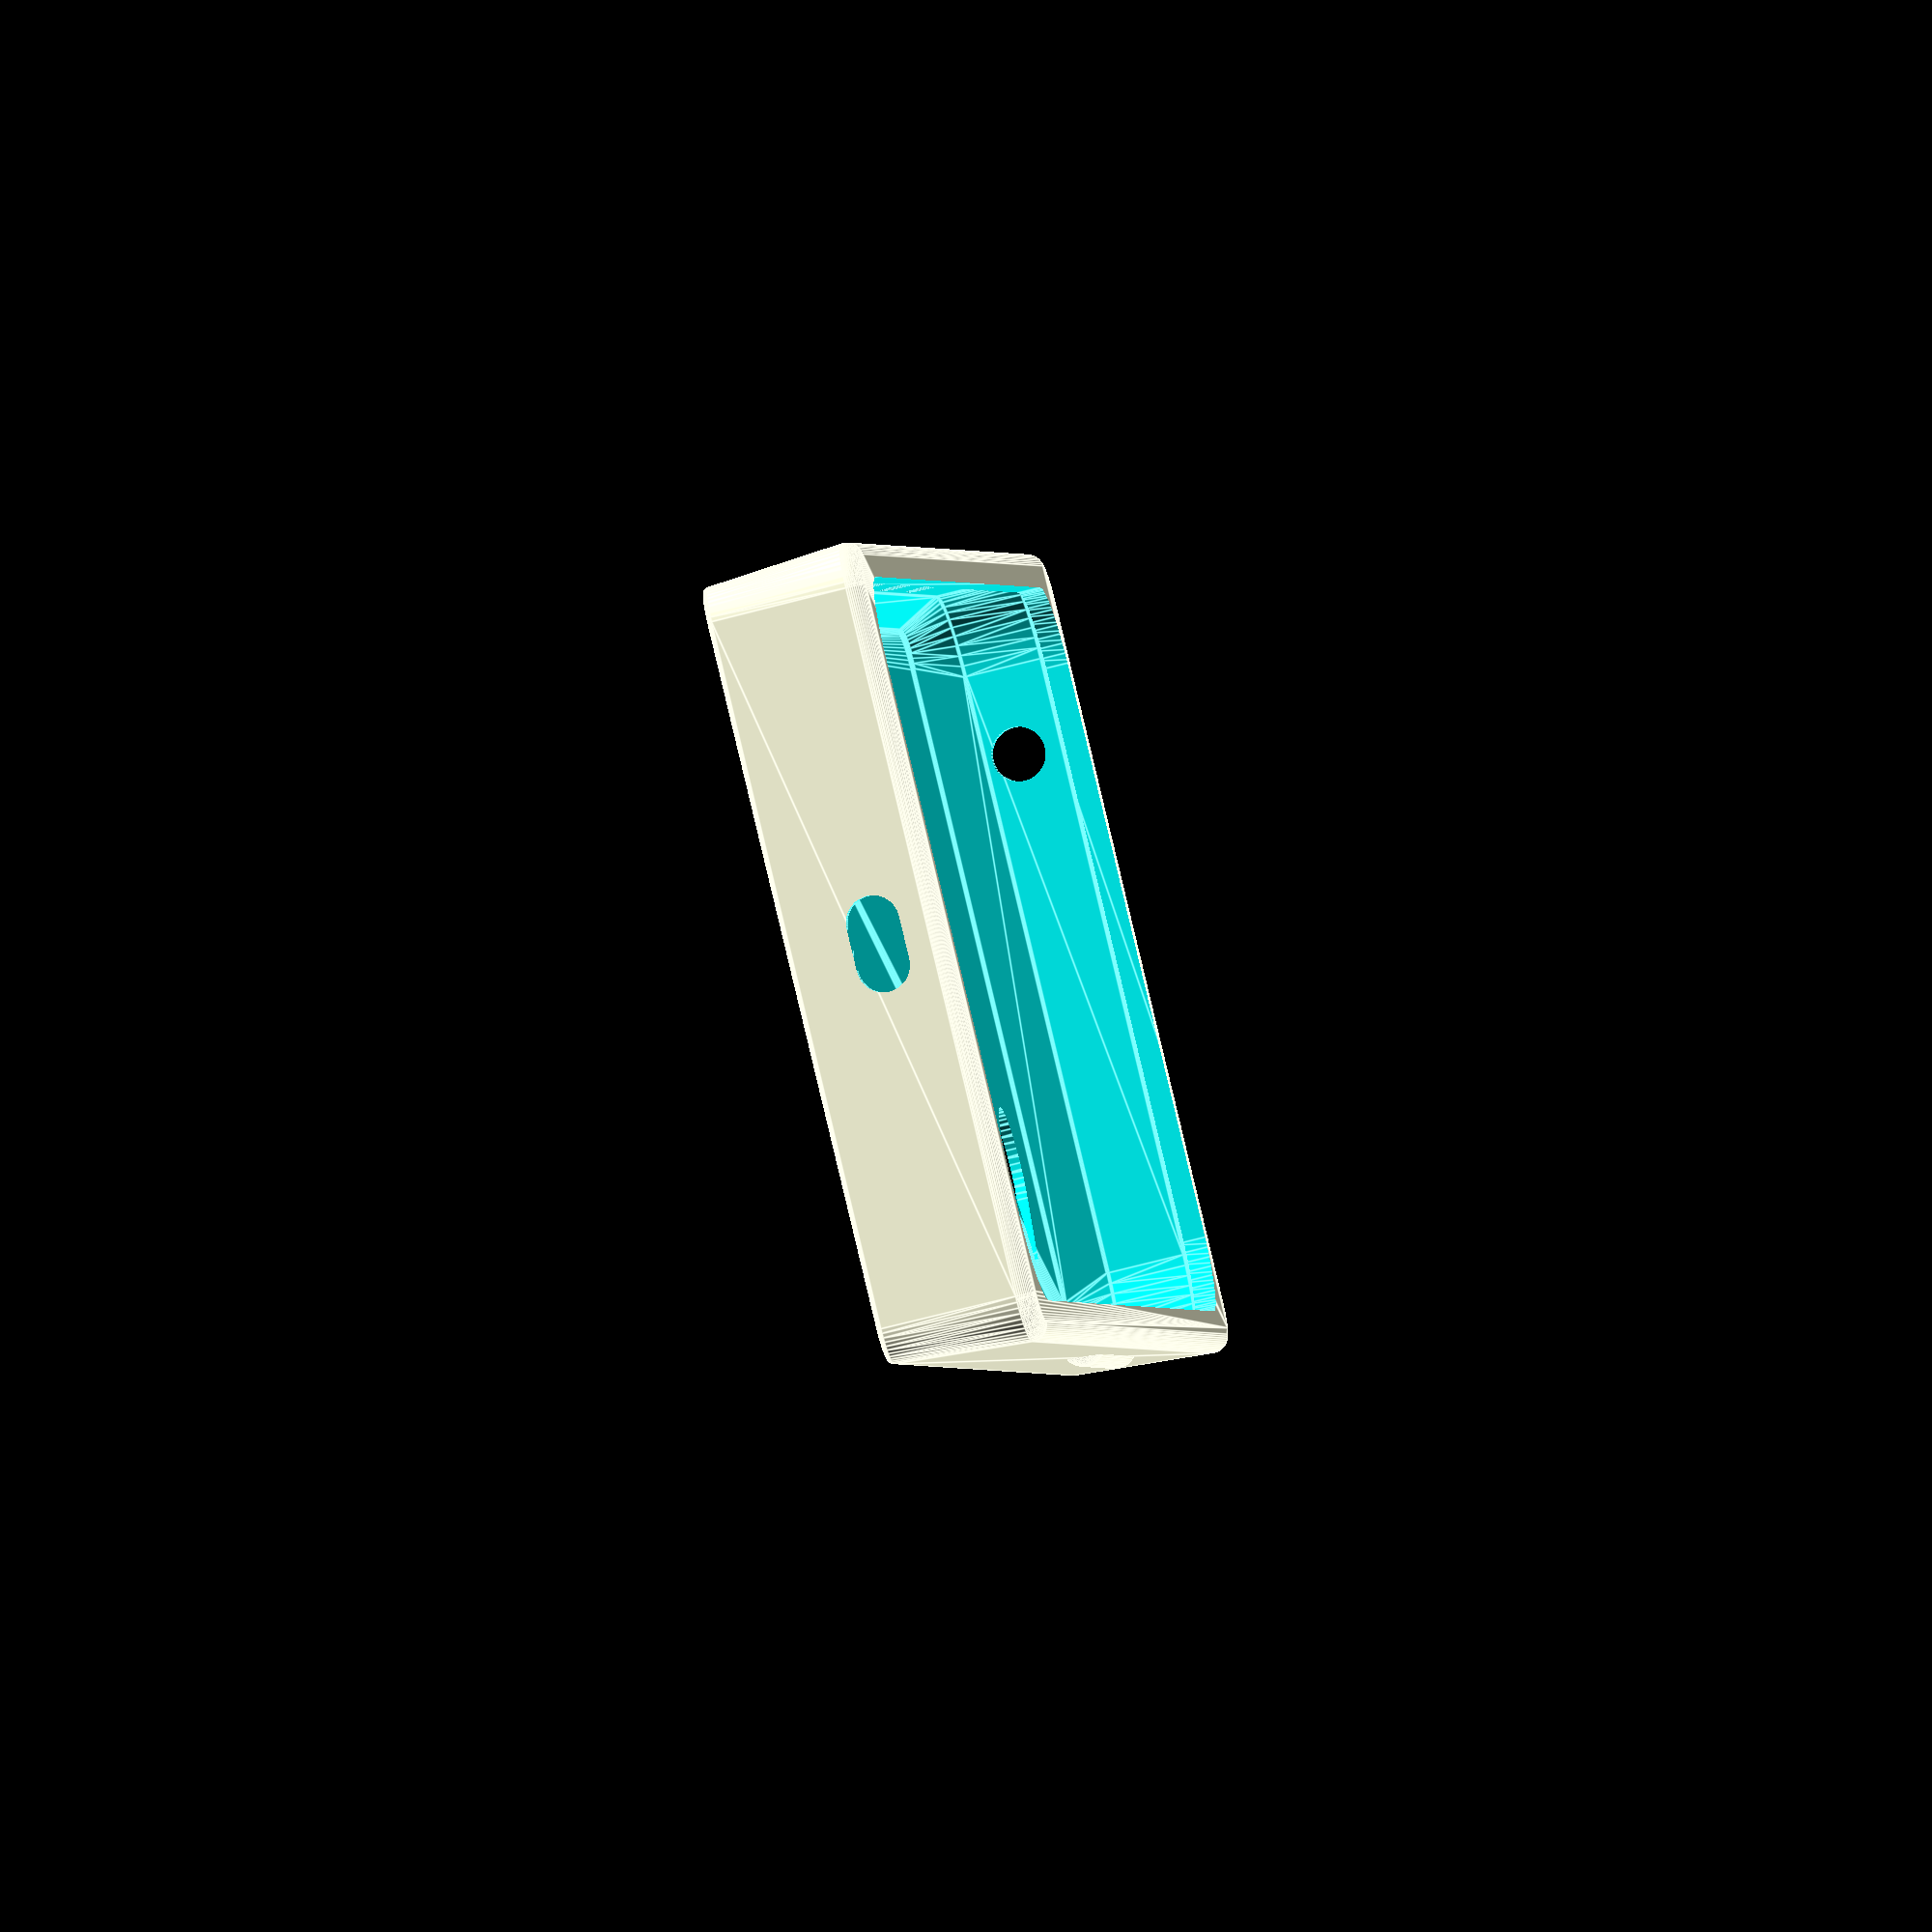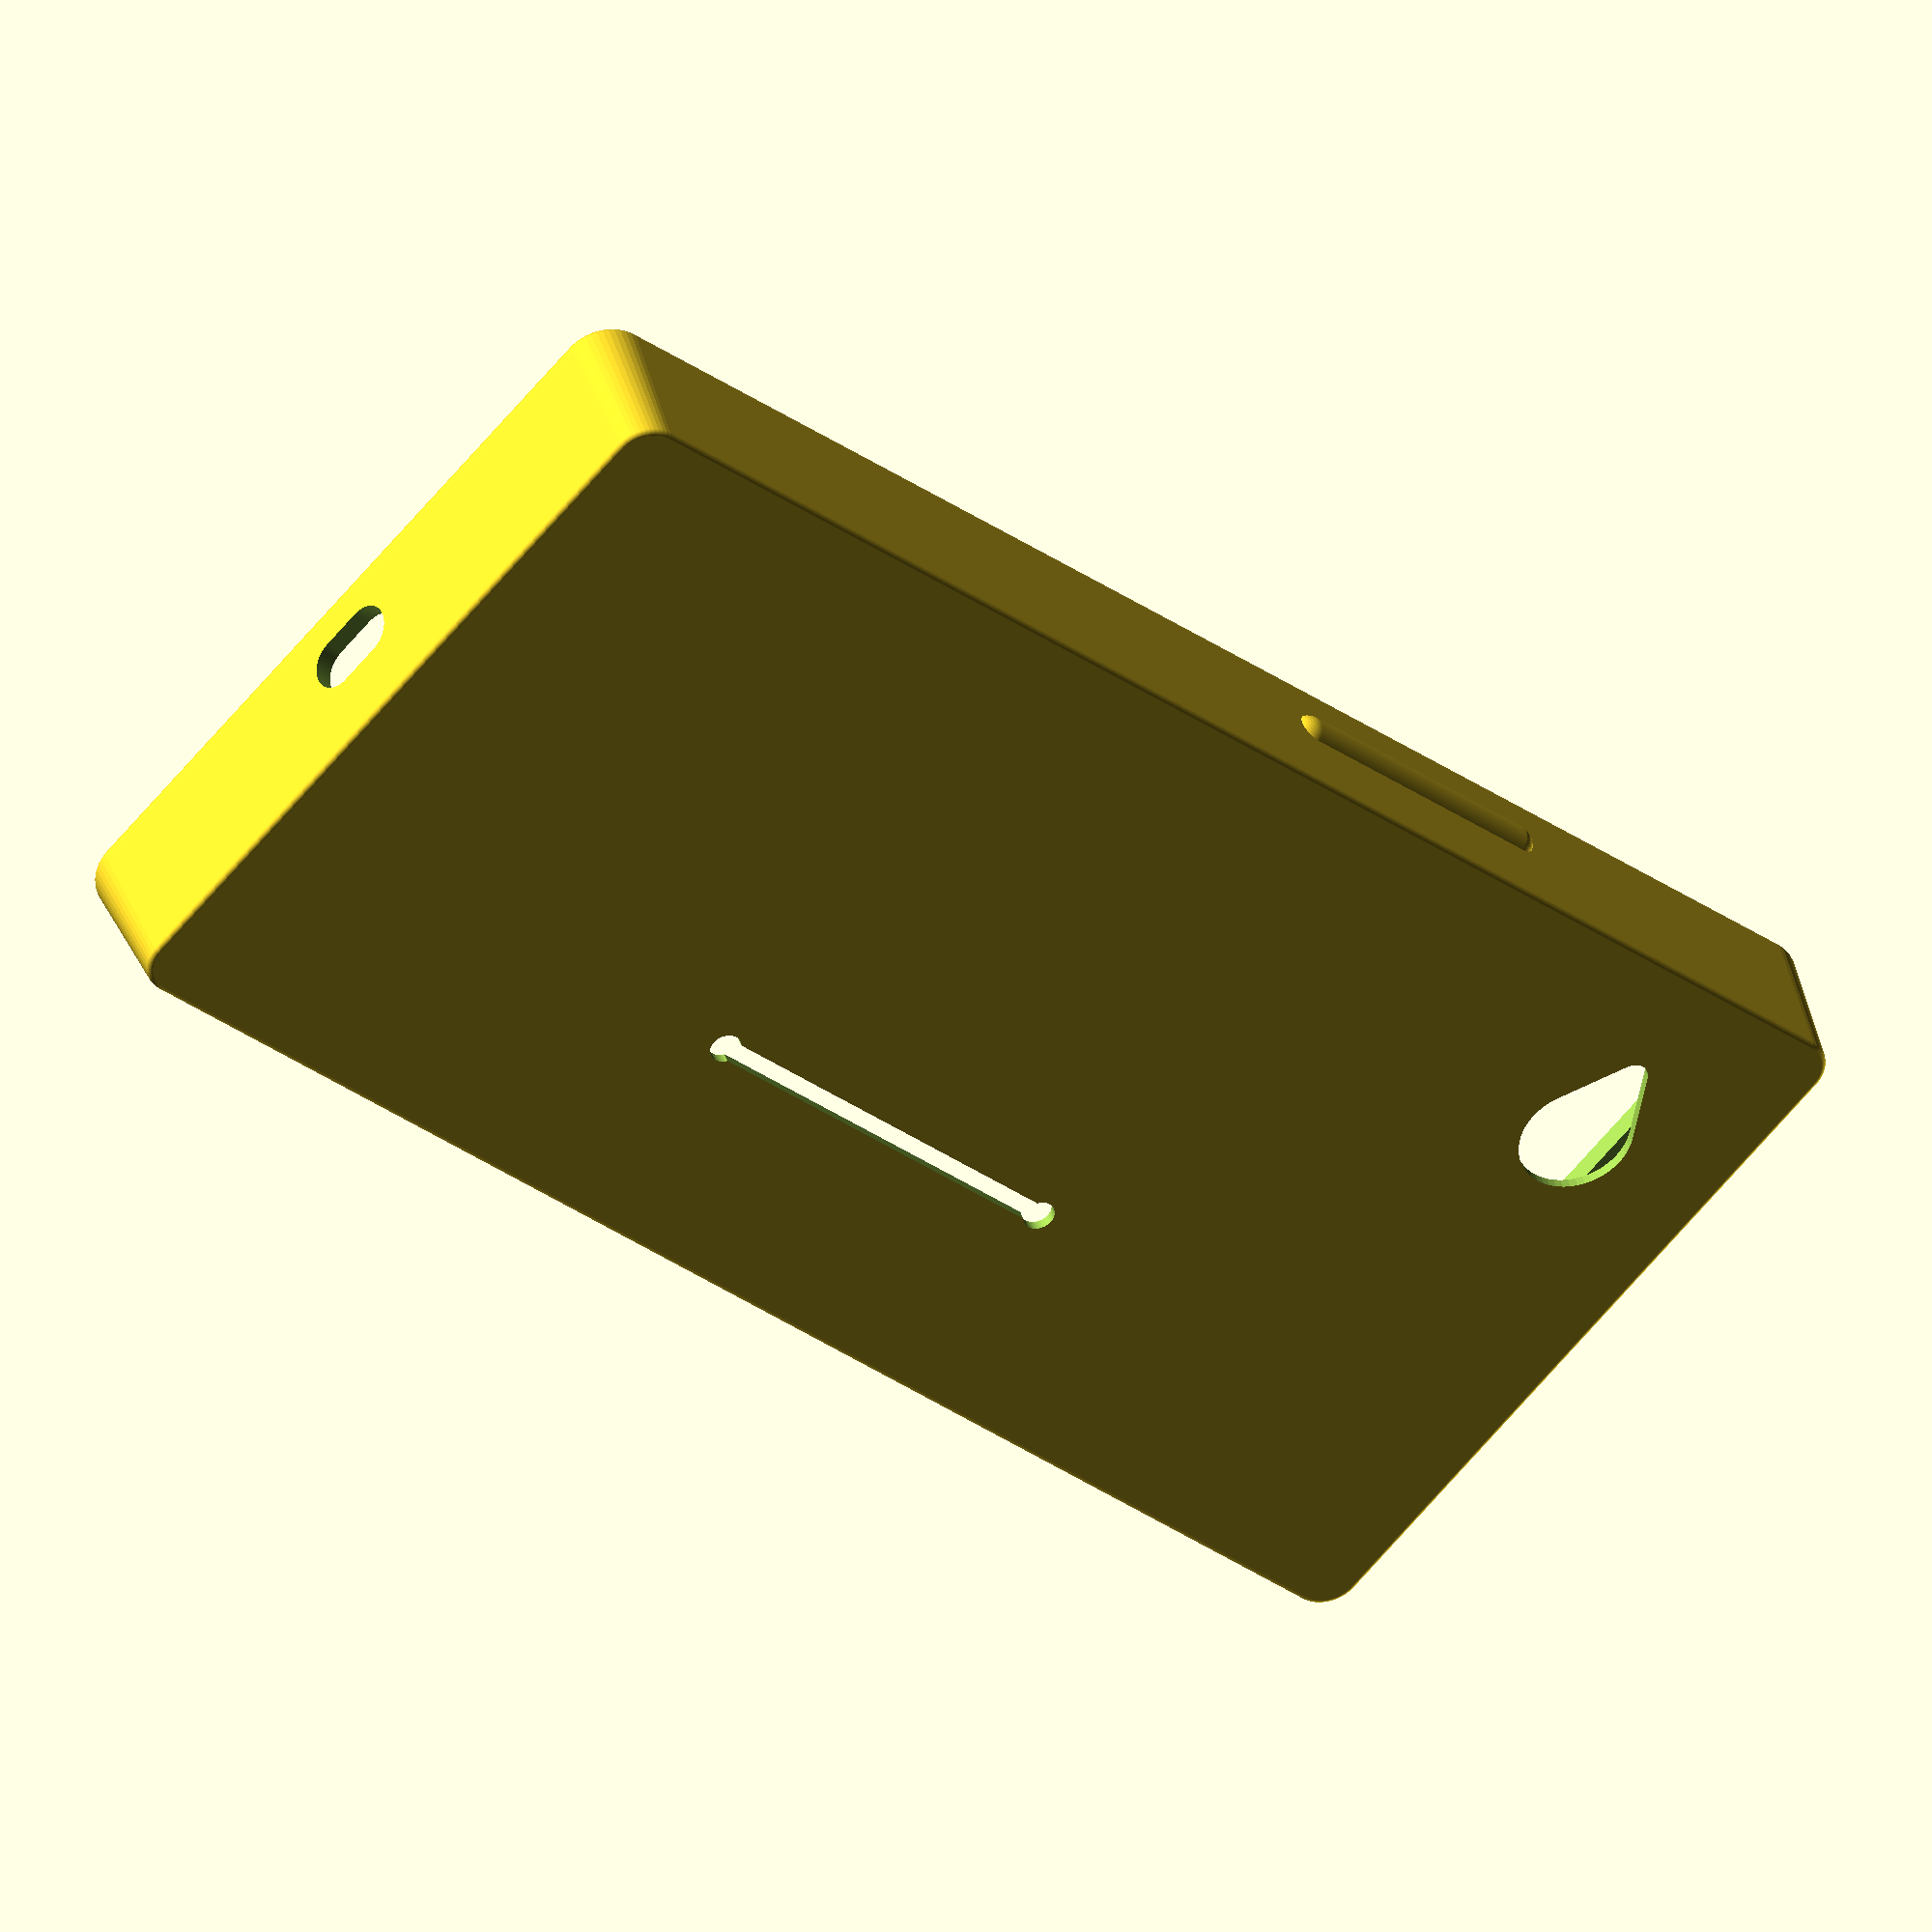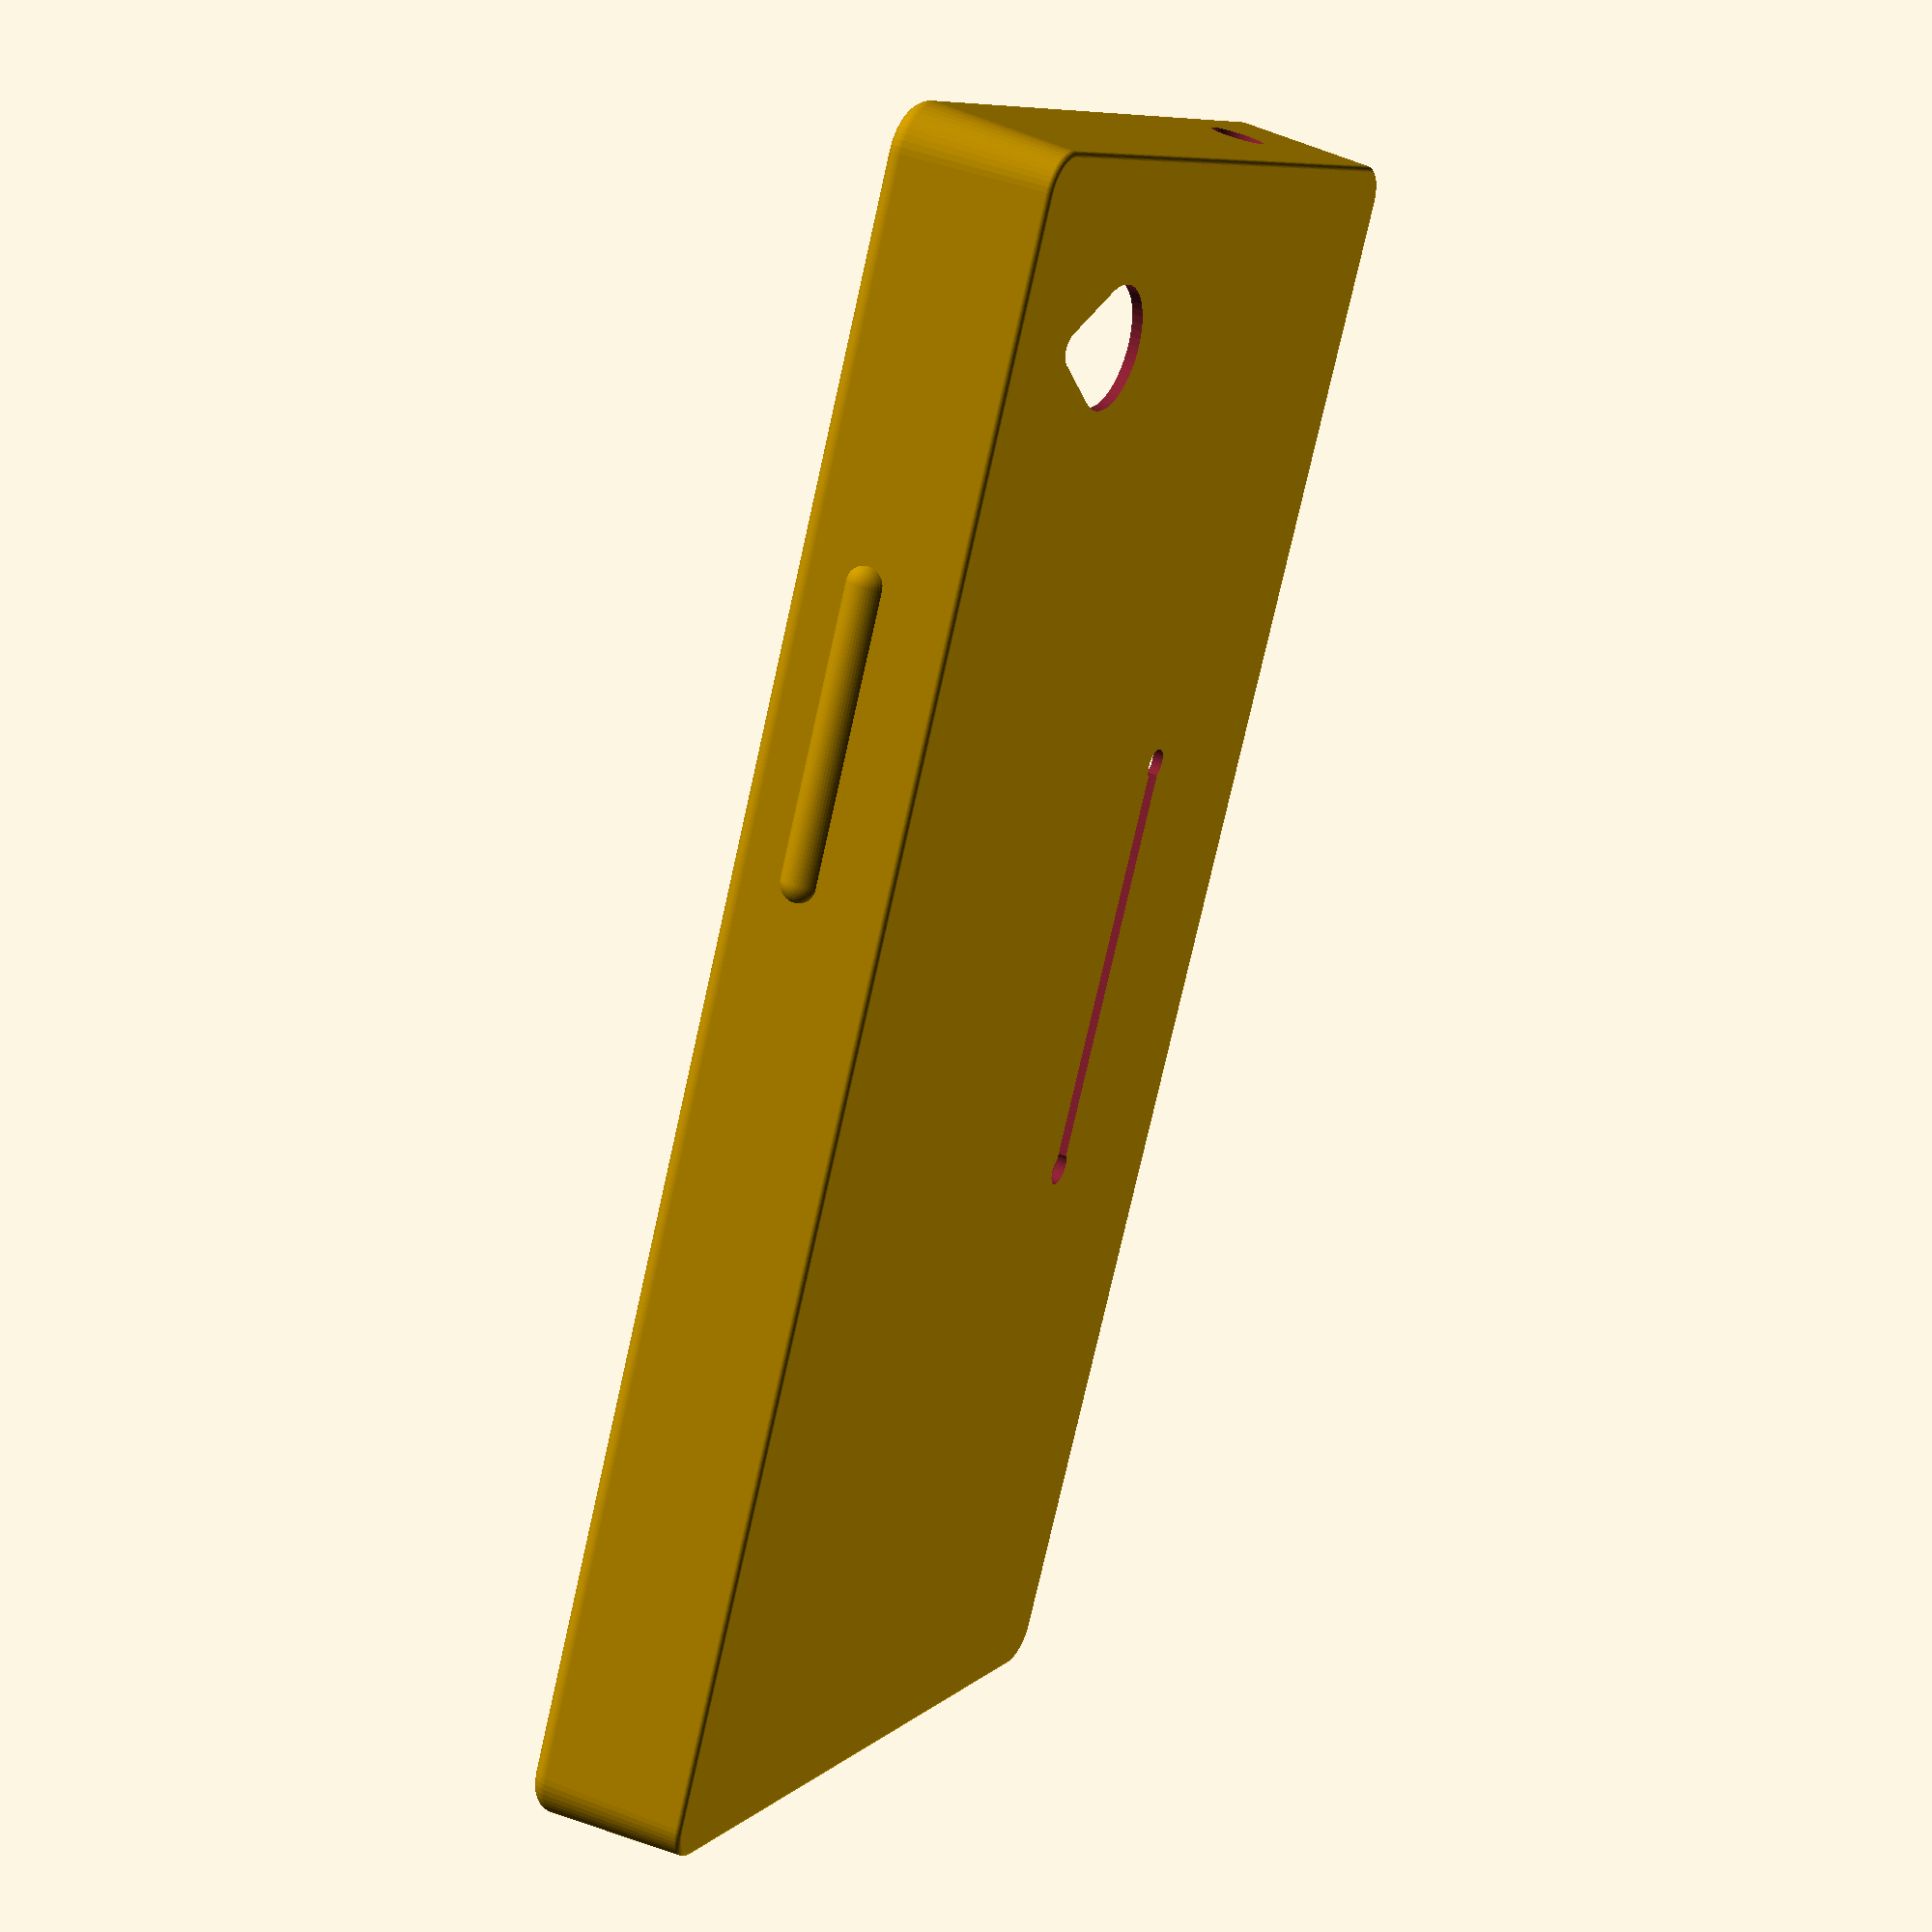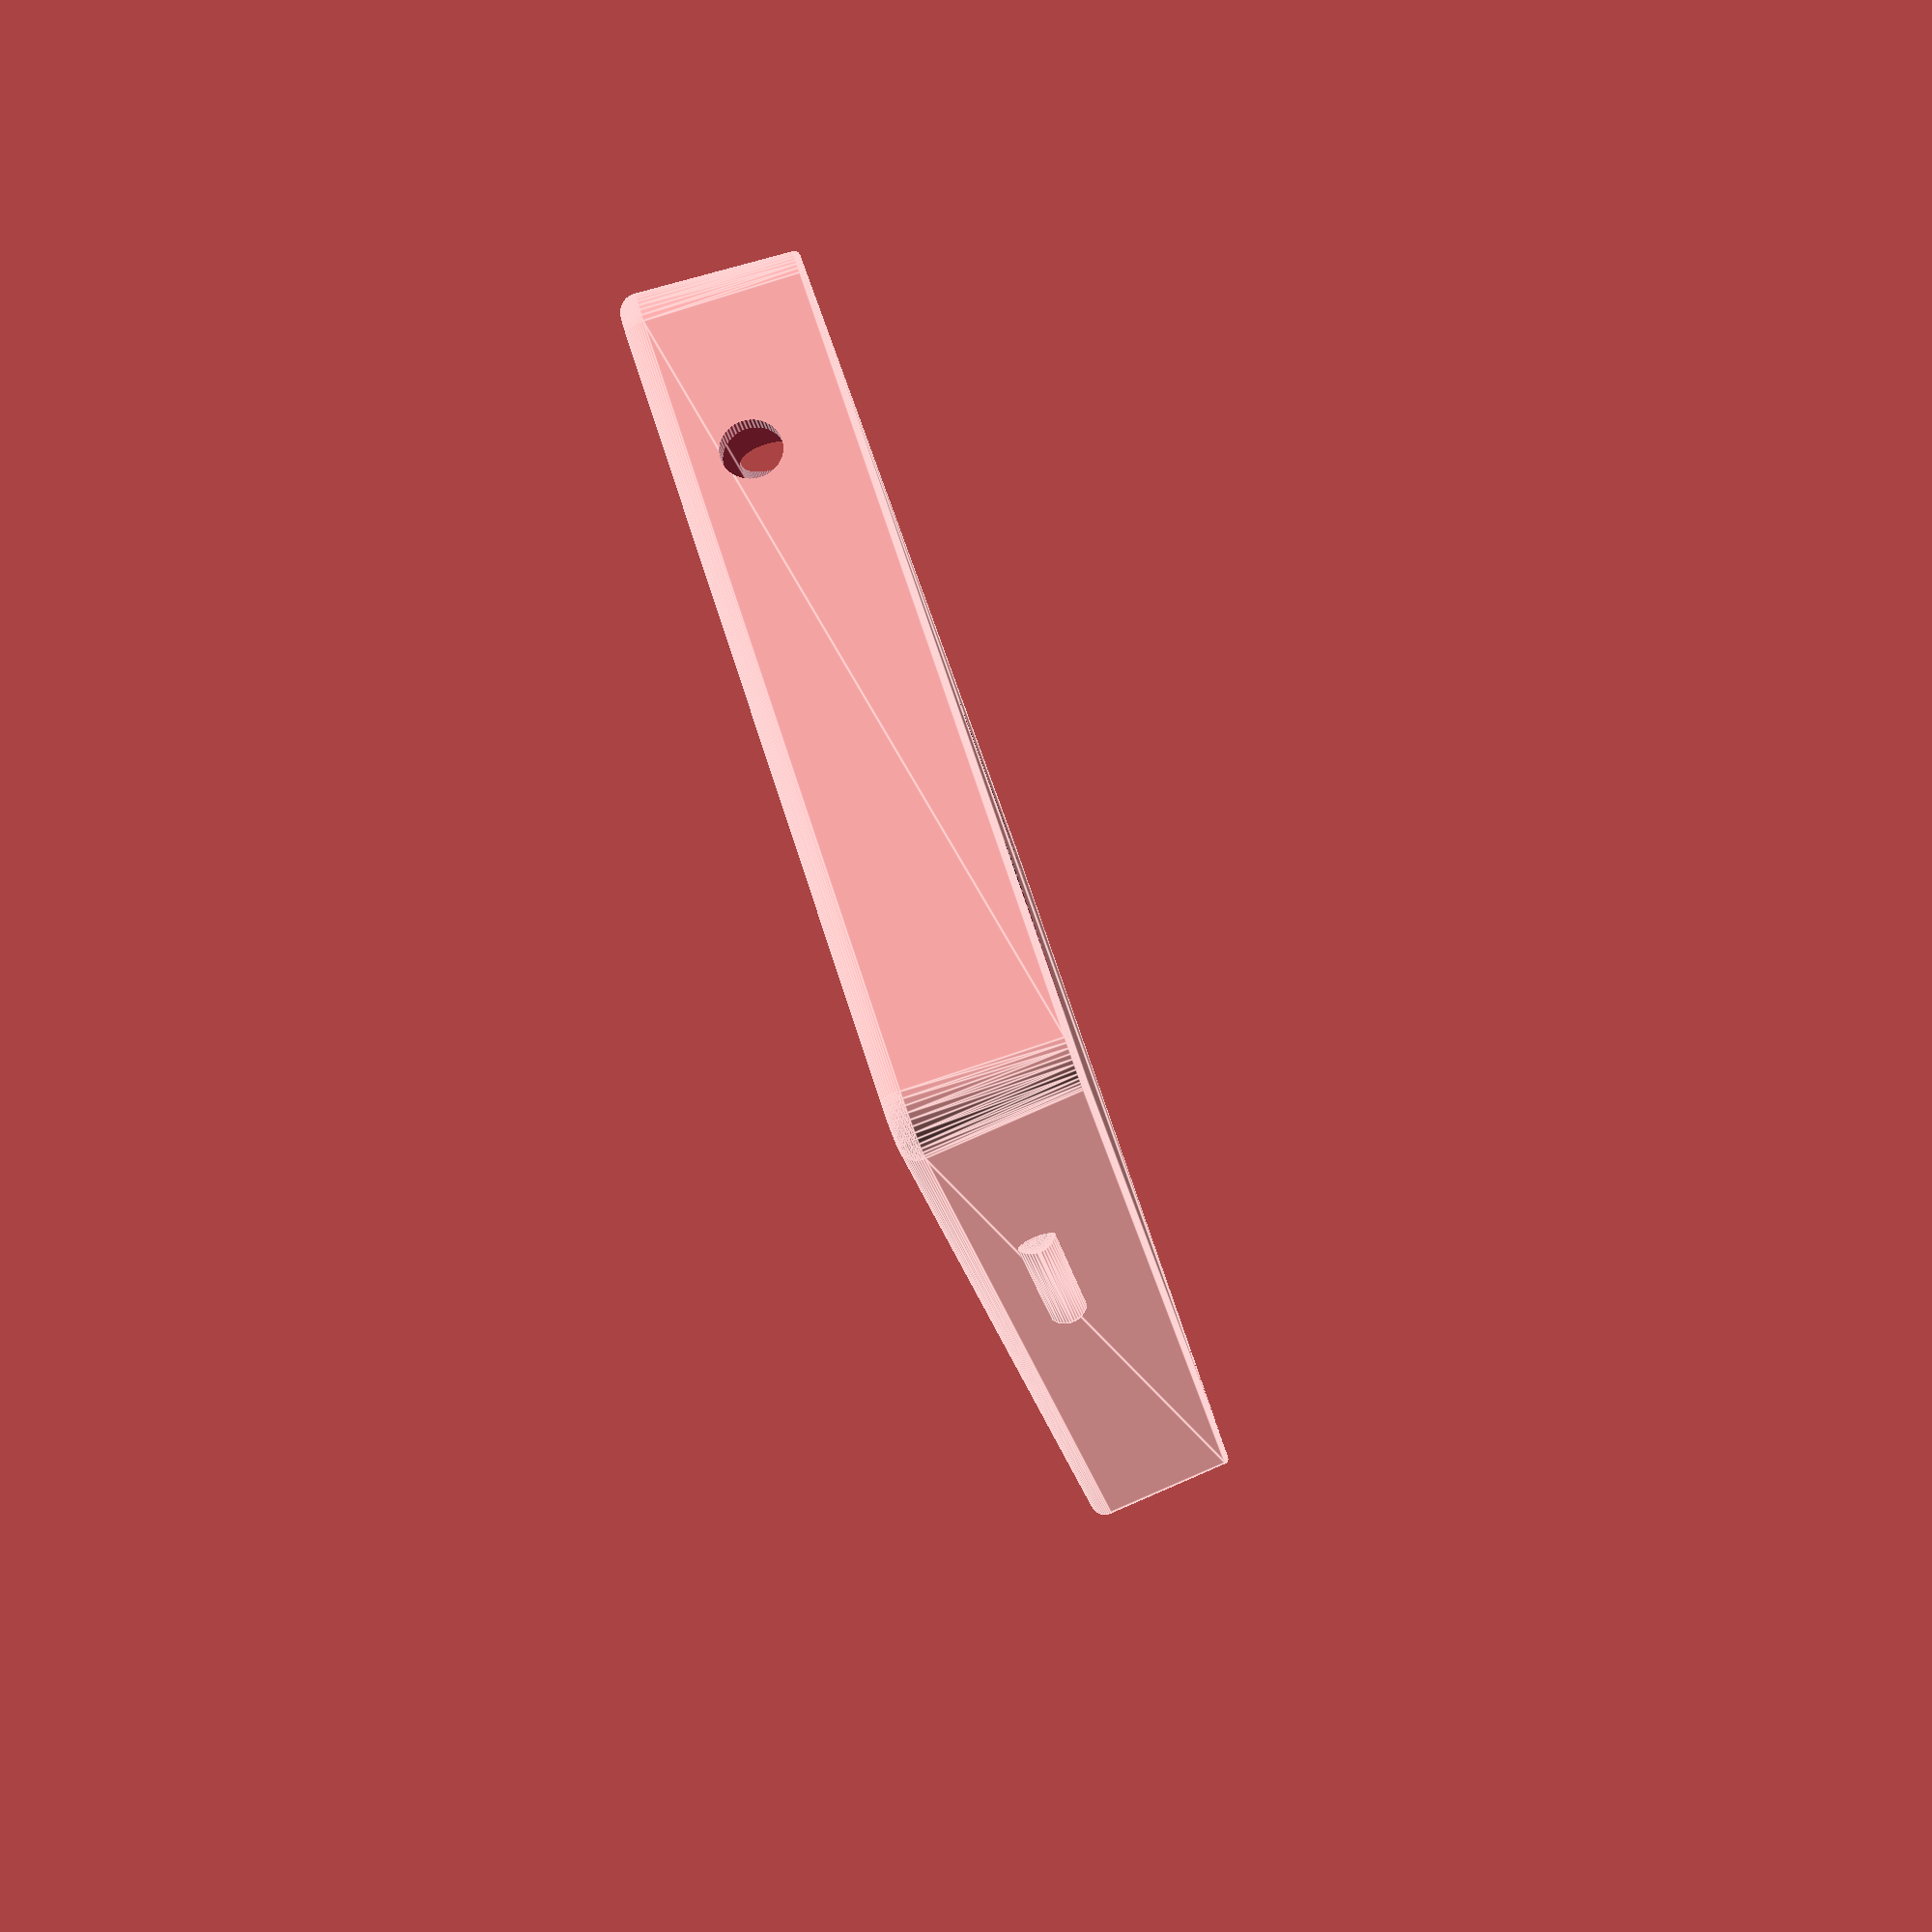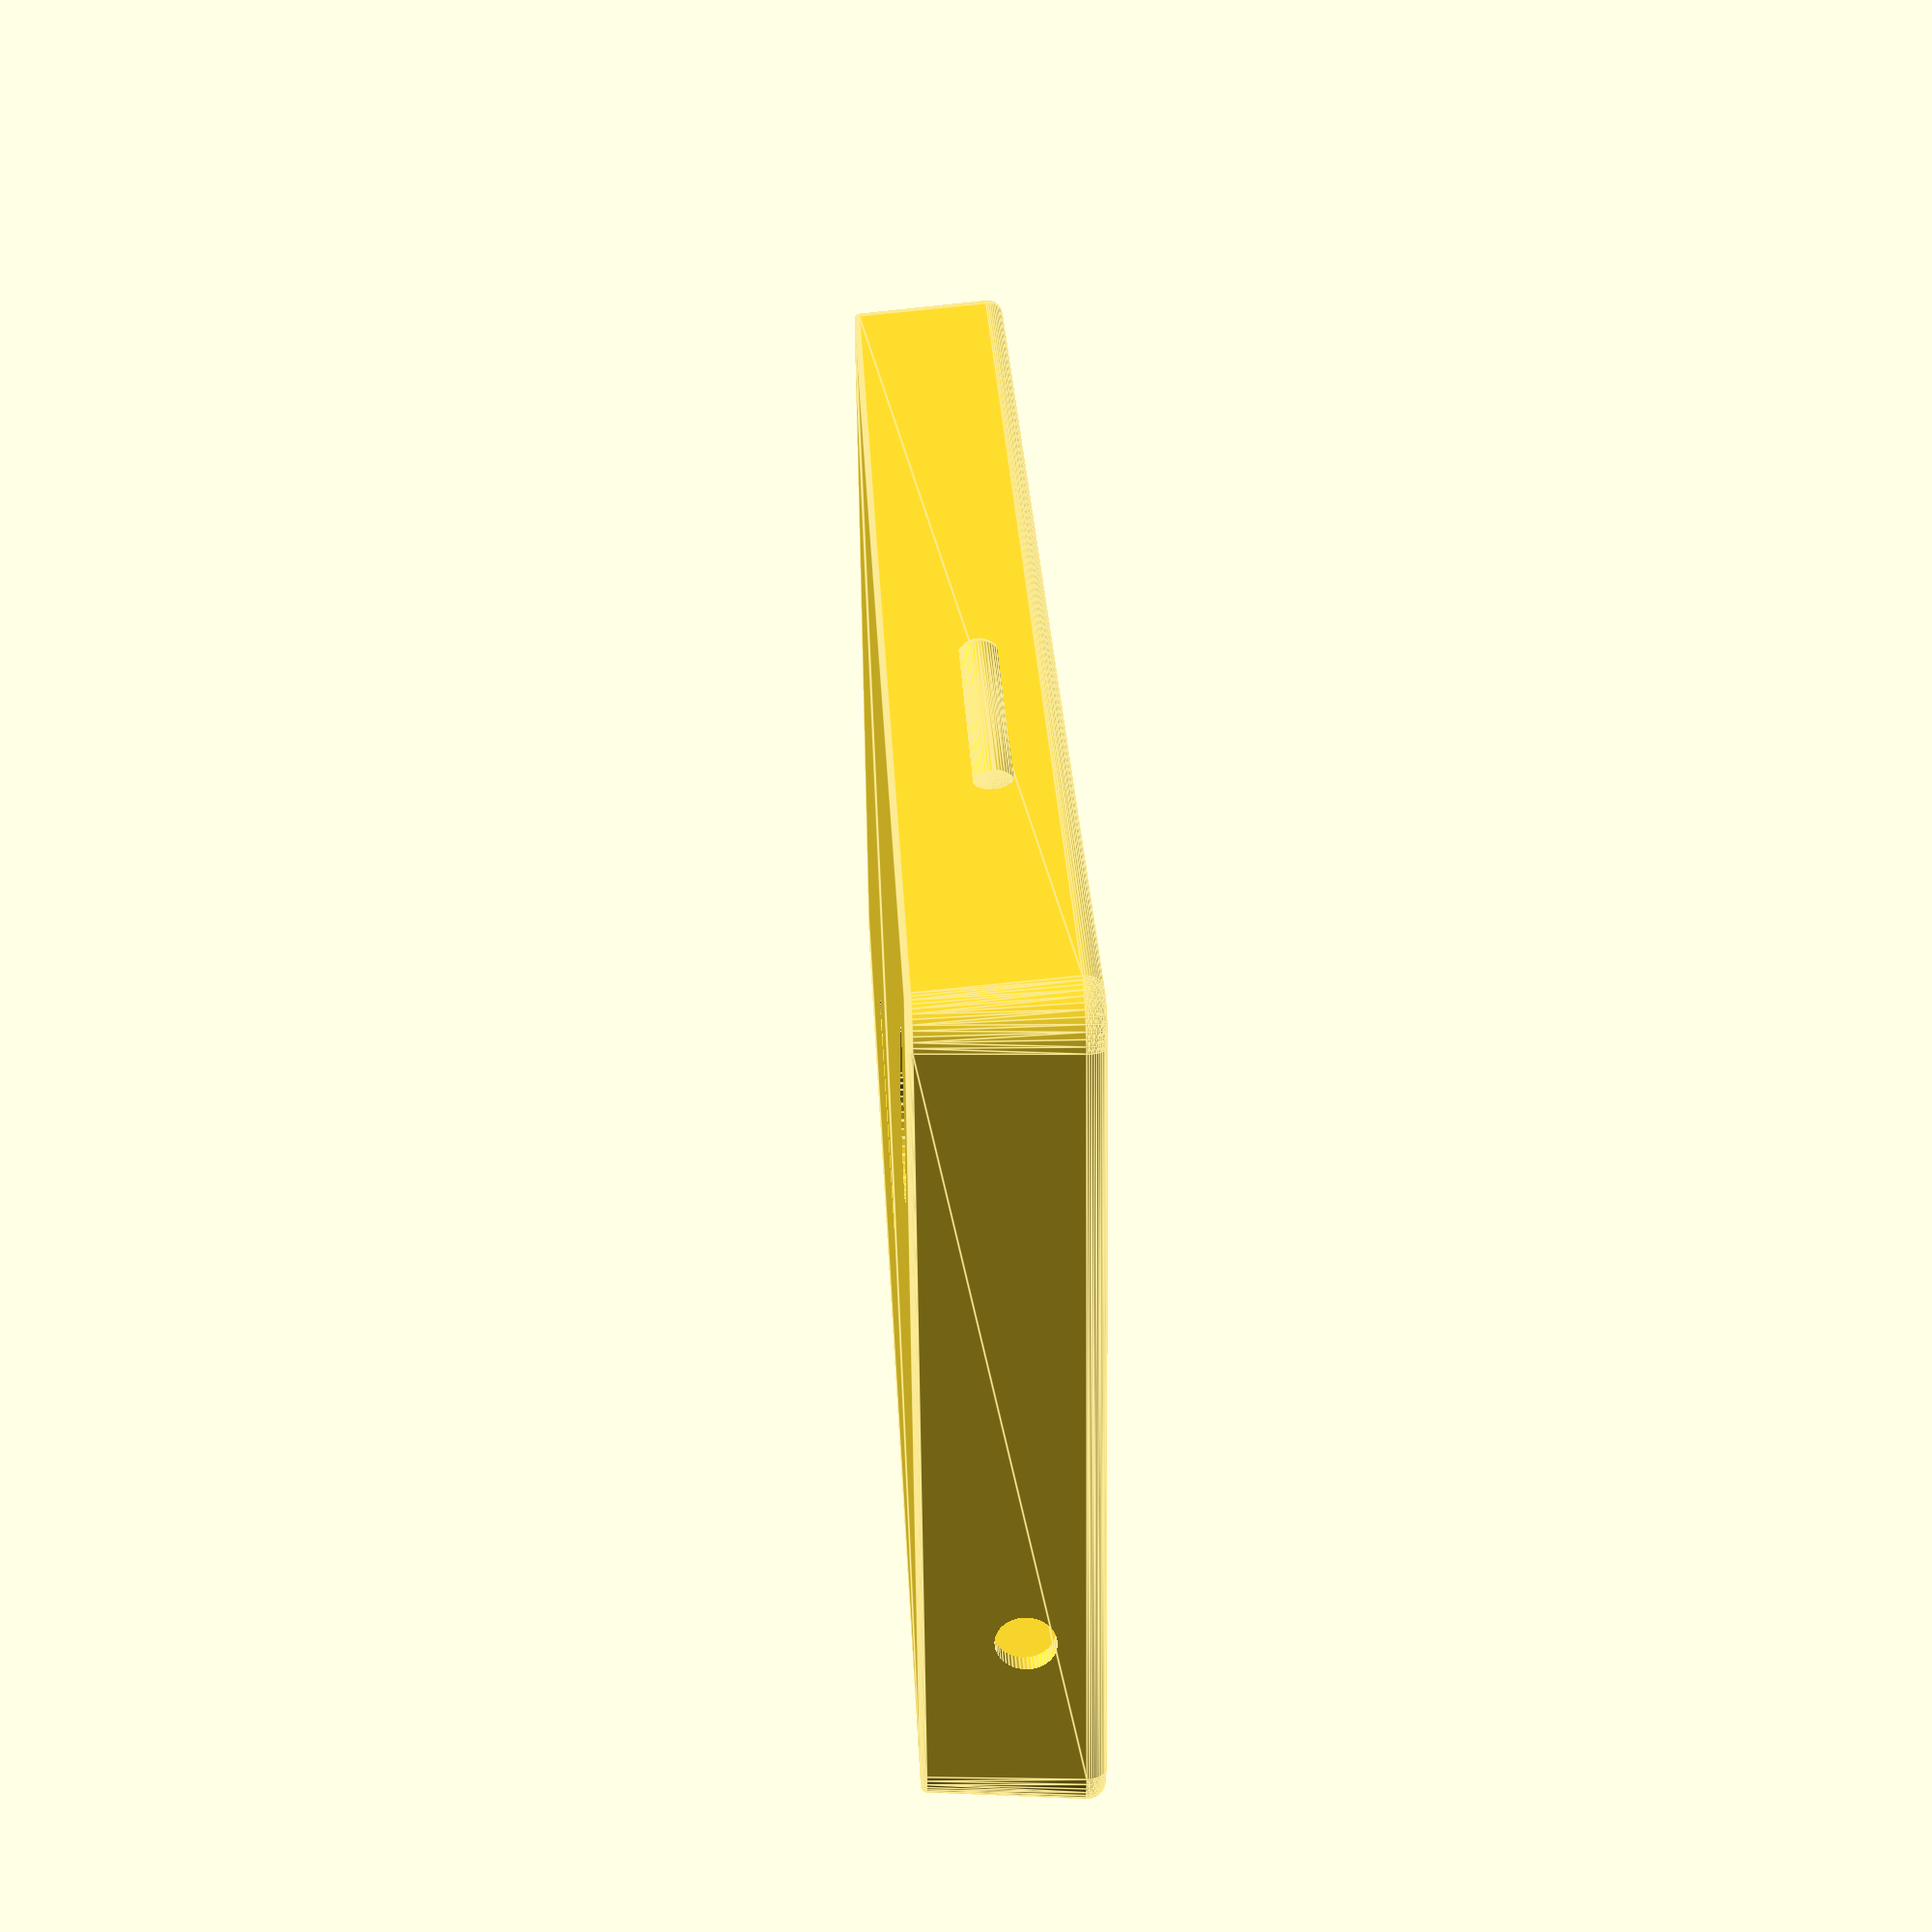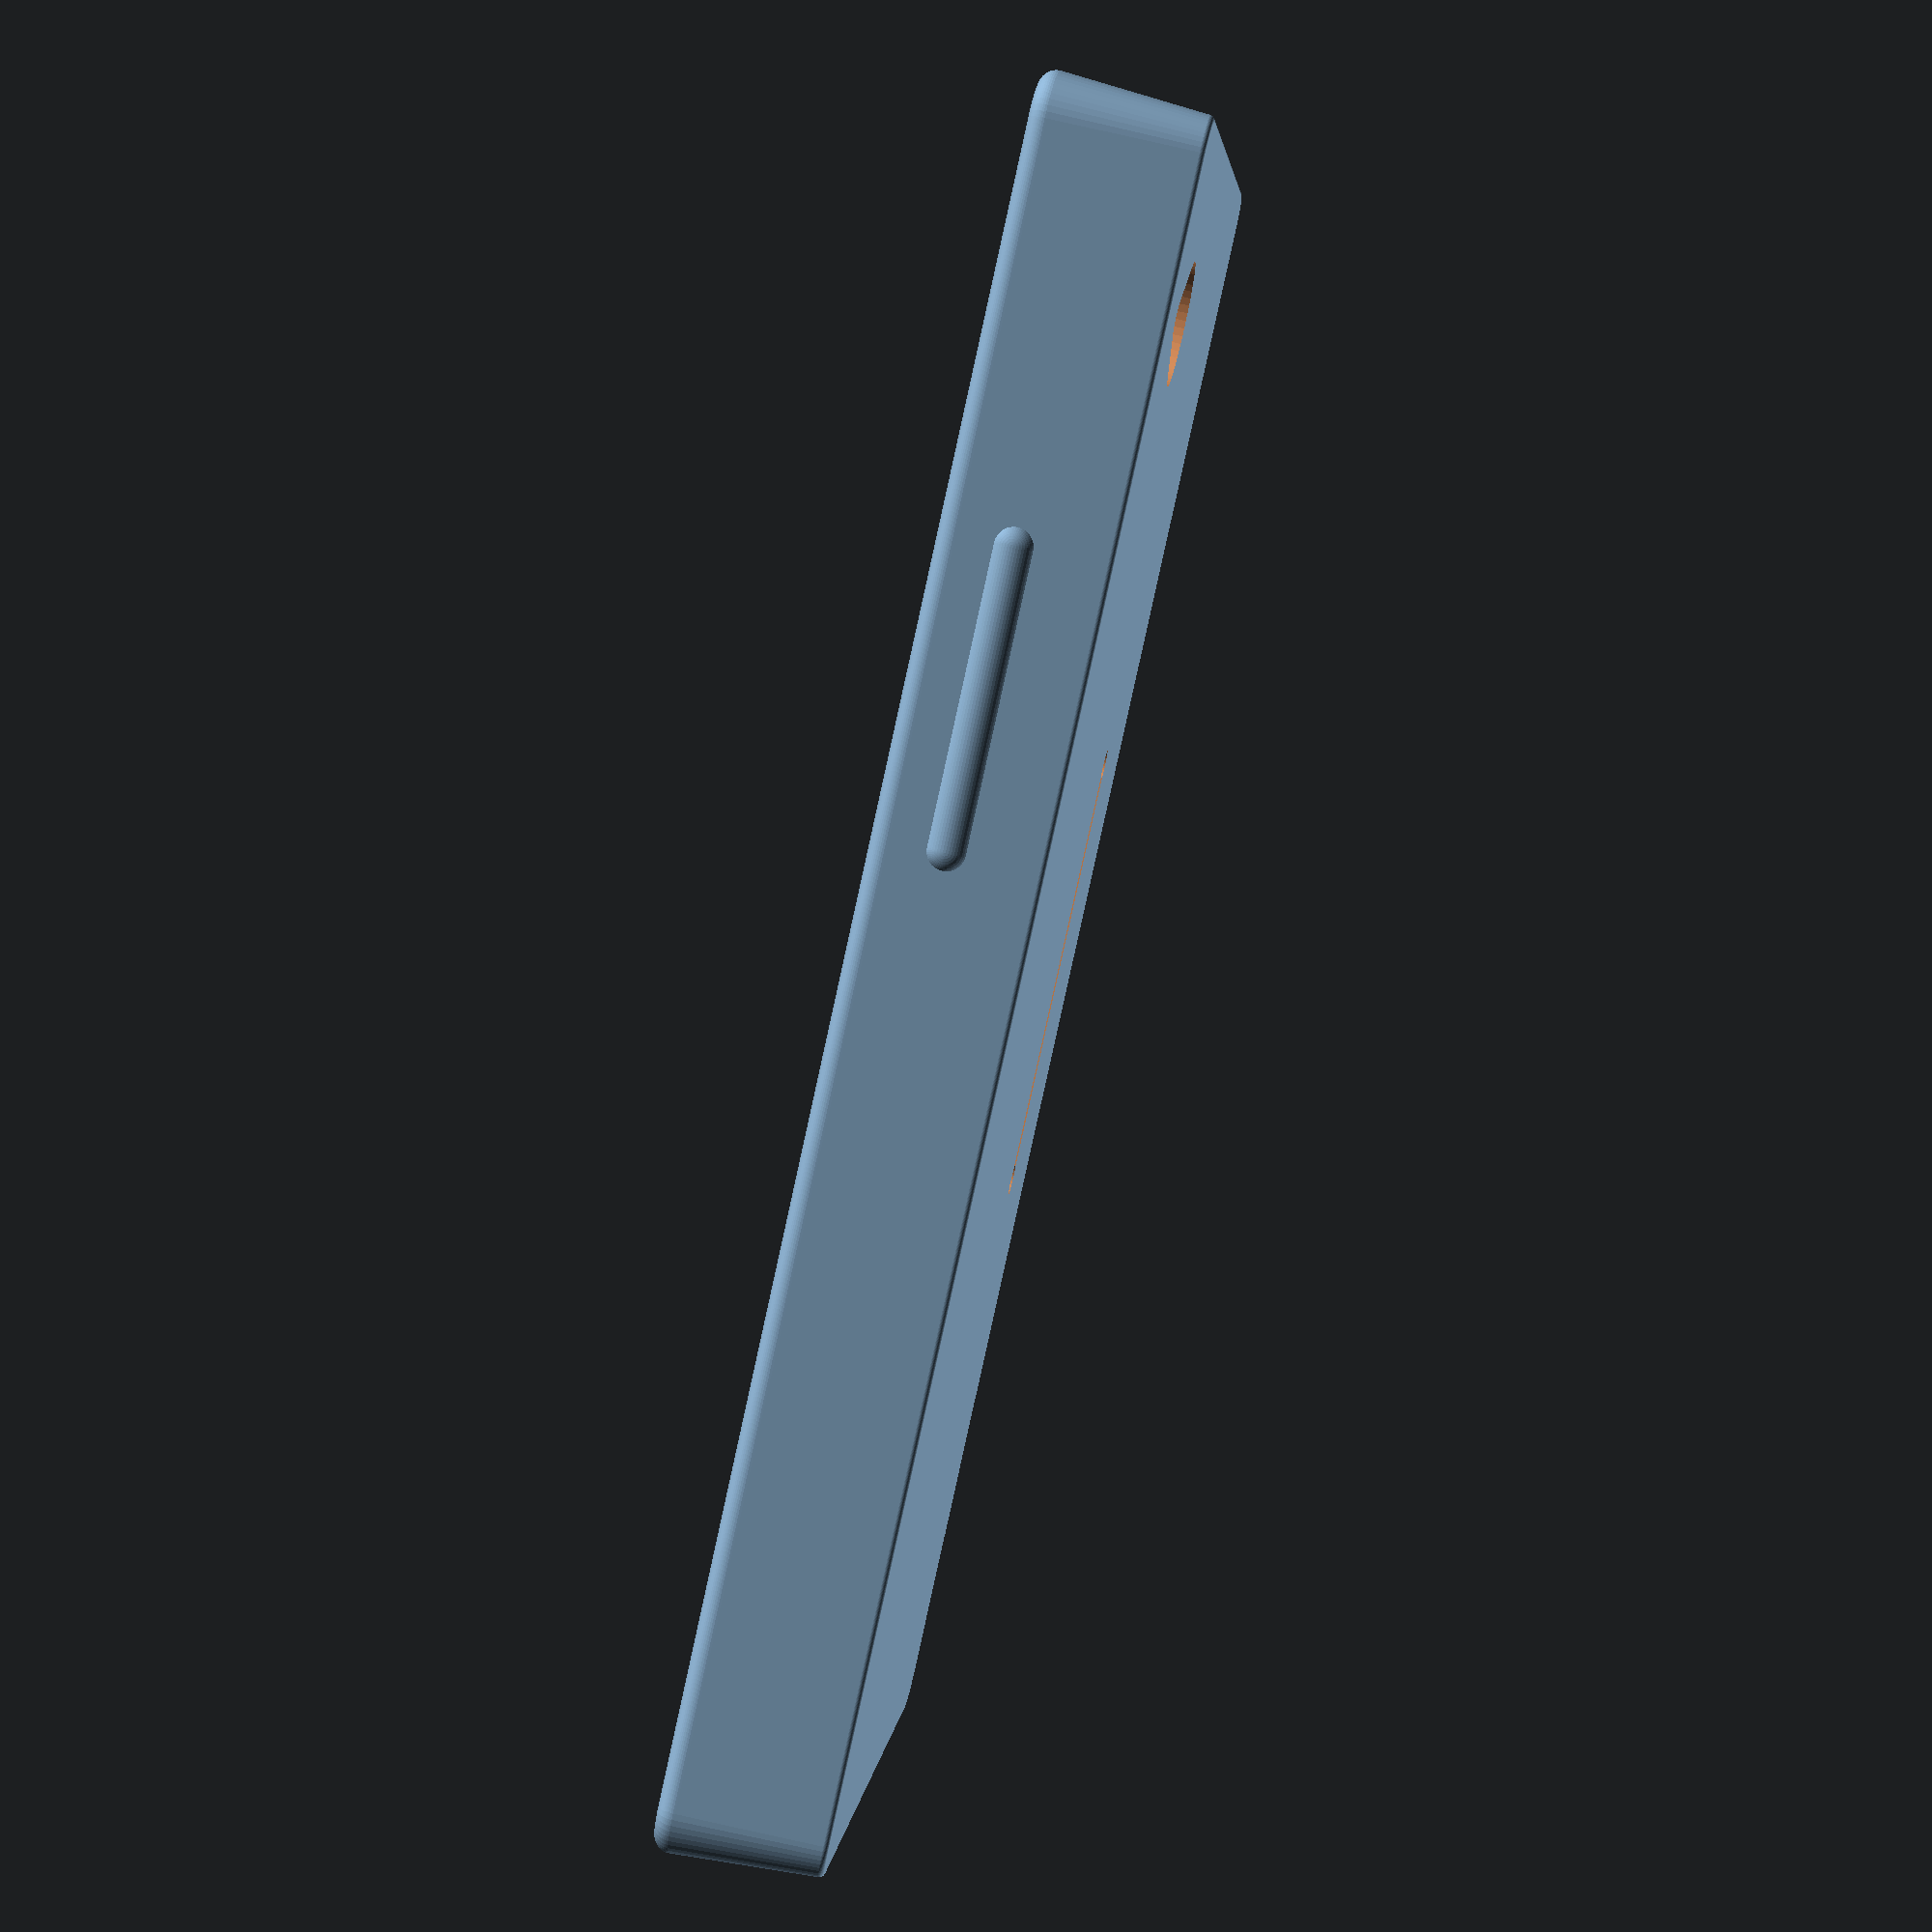
<openscad>
//Copyright (C) 2019 Eric C. Spivey
// Gnu General Public Licence v3 boilerplate below

// estimated phone at 71 x 152 mm, probably 70 x 150 mm, with a 7.5 mm radius of curvature at the edge
// back bevel surface is 67 x 149 mm, probably 66 x 148 mm
// wild estimate of thickness is 12 mm, with 4 mm of bevel
// ALL UNITS IN MILLIMETERS

//SET THICKNESS
th = 1; // desired thickness of cover

//DIMENSIONS OF THE PHONE
r1=7.5; // outer radius of curvature of phone corners
l1 = 150; // length of phone
w1 = 70; // width of phone
h1 = 8;// height wihout bevel
re = 0.5; // phone edge radius
hb = 4; //bevel height
lb = 146; // bevel length
wb = 66; // bevel width
rb = 3.5; // bevel radius of curvature
lo = 148; // top opening length
wo = 68; // top opening width
ro = 7.5; // top opening radius of curvature
hf = 2.5; // top opening height multiplier
ct = 1.5; // center distance for side holes
lr = 24; // length of the rocker
wr = 2; // width of the rocker

//LOCATIONS OF CONTROLS (relative to top left of phone when facing the back)
chx = 18; // camera hole x
chy = 15; // camera hole y
flx = 10; // flash hole x
fly = 15; // flash hole y
jkx = 55; // jack x

r=3; // outer radius of curvature of case corners
l = l1+(2*th); // length of cover
w = w1+(2*th); // width of cover
h = h1+hb+(2*th); // height of cover

difference(){
// Main outer surface of case
union(){hull(){
    translate([0,0,h/2-re])bev_rect(re*3,r,w,l);
    translate([0,0,-h/2+re])bev_rect(re,r,w,l);
}
// rocker cover
translate([((w/2)-0),((l1/2)-50),ct])rotate([90,90,90])hull(){
    translate([0,(lr/2)+1])sphere(wr,true,$fn=50);
    translate([0,-(lr/2)-1])sphere(wr,true,$fn=50);
}
}

// Inner surface of case (phone-shaped void)
translate([0,0,hb/2])hull(){
    translate([0,0,h1/2-re])bev_rect(re,r1,w1,l1); // top of main body
    translate([0,0,-h1/2+re])bev_rect(re,r1,w1,l1); // middle of main body

    translate([0,0,-(h1/2+hb-re)])bev_rect(re,rb,wb,lb); // bottom bevel
}

//top opening
translate([0,0,((h-hf)/2)-th])linear_extrude(hf*2*th)hull(){
    translate([((wo/2)-ro),((lo/2)-ro)])circle(ro,true,$fn=50);
    translate([-((wo/2)-ro),((lo/2)-ro)])circle(ro,true,$fn=50);
    translate([((wo/2)-ro),-((lo/2)-ro)])circle(ro,true,$fn=50);
    translate([-((wo/2)-ro),-((lo/2)-ro)])circle(ro,true,$fn=50);
    }

//Uncomment following line to check cross section
//translate([0,0,3])cube([100,100,100]); // check cross section

//strap slits
    translate([(-15),(0)]){
        translate([0,20])cylinder(2*h1,1.5,1.5,true,$fn=50);
        translate([0,-20])cylinder(2*h1,1.5,1.5,true,$fn=50);
        hull(){
            translate([0,20])cylinder(2*h1,1,1,true,$fn=50);
            translate([0,-20])cylinder(2*h1,1,1,true,$fn=50);
        }
    }

//camera and light hole
hull(){
    translate([((w1/2)-chx),((l1/2)-chy)])cylinder(2*h1,5.5,5.5,true,$fn=50);// camera hole
    translate([((w1/2)-flx),((l1/2)-fly)])cylinder(2*h1,1.5,1.5,true,$fn=50);// light hole 
}

// phone jack hole
translate([((w1/2)-jkx),((l1/2)-0),ct])rotate([0,90,90])cylinder(2*h1,2.5,2.5,true,$fn=50);

// USB jack hole
translate([((w1/2)-36),((l1/2)-150),ct])rotate([0,90,90])hull(){
    translate([0,2])cylinder(2*h1,2.5,2.5,true,$fn=50);
    translate([0,-2])cylinder(2*h1,2.5,2.5,true,$fn=50);
}
k1y = 76; // kill switch 1 y
k2y = 56; // kill switch 2 y
k3y = 36; // kill switch 3 y
// kill switch hole 1
translate([((w1/2)-71),((l1/2)-k1y),ct])rotate([90,90,90])hull(){
    translate([0,2])cylinder(2*h1,2.5,2.5,true,$fn=50);
    translate([0,-2])cylinder(2*h1,2.5,2.5,true,$fn=50);
}
// kill switch hole 2
translate([((w1/2)-71),((l1/2)-k2y),ct])rotate([90,90,90])hull(){
    translate([0,2])cylinder(2*h1,2.5,2.5,true,$fn=50);
    translate([0,-2])cylinder(2*h1,2.5,2.5,true,$fn=50);
}
// kill switch hole 3
translate([((w1/2)-71),((l1/2)-k3y),ct])rotate([90,90,90])hull(){
    translate([0,2])cylinder(2*h1,2.5,2.5,true,$fn=50);
    translate([0,-2])cylinder(2*h1,2.5,2.5,true,$fn=50);
}

// rocker cover cavity
translate([((w1/2)-0),((l1/2)-50),ct])rotate([90,90,90])hull(){
    translate([0,lr/2])sphere(wr,true,$fn=50);
    translate([0,-lr/2])sphere(wr,true,$fn=50);
}
}

//MODULES
module bev_rect (rb,rr,wr,lr){
    hull(){
        translate([((wr/2)-rr),((lr/2)-rr)])rotate_extrude(convexity=10, $fn=50)translate([rr,0,0])circle(r = rb, $fn=50);
        translate([-((wr/2)-rr),((lr/2)-rr)])rotate_extrude(convexity=10, $fn=50)translate([rr,0,0])circle(r = rb, $fn=50);
        translate([((wr/2)-rr),-((lr/2)-rr)])rotate_extrude(convexity=10, $fn=50)translate([rr,0,0])circle(r = rb, $fn=50);
        translate([-((wr/2)-rr),-((lr/2)-rr)])rotate_extrude(convexity=10, $fn=50)translate([rr,0,0])circle(r = rb, $fn=50);
    }
}

//EXTRA STUFF?
//scale(0.95)hull(){
//    translate([44.75,44.75])sphere(15,true);
//    translate([-44.75,44.75])sphere(15,true);
//    translate([44.75,-44.75])sphere(15,true);
//    translate([-44.75,-44.75])sphere(15,true);
//}

//GNU GENERAL PUBLIC LICENSE BOILERPLATE
//    This program is free software: you can redistribute it and/or modify
//    it under the terms of the GNU General Public License as published by
//    the Free Software Foundation, either version 3 of the License, or
//    (at your option) any later version.

//    This program is distributed in the hope that it will be useful,
//    but WITHOUT ANY WARRANTY; without even the implied warranty of
//    MERCHANTABILITY or FITNESS FOR A PARTICULAR PURPOSE.  See the
//    GNU General Public License for more details.

//    You should have received a copy of the GNU General Public License
//    along with this program.  If not, see <https://www.gnu.org/licenses/>.

</openscad>
<views>
elev=245.3 azim=205.9 roll=255.0 proj=o view=edges
elev=140.6 azim=48.2 roll=16.4 proj=o view=solid
elev=321.8 azim=333.2 roll=119.0 proj=p view=solid
elev=86.1 azim=158.1 roll=109.3 proj=p view=edges
elev=317.8 azim=284.5 roll=267.3 proj=p view=edges
elev=288.6 azim=292.8 roll=103.5 proj=p view=wireframe
</views>
